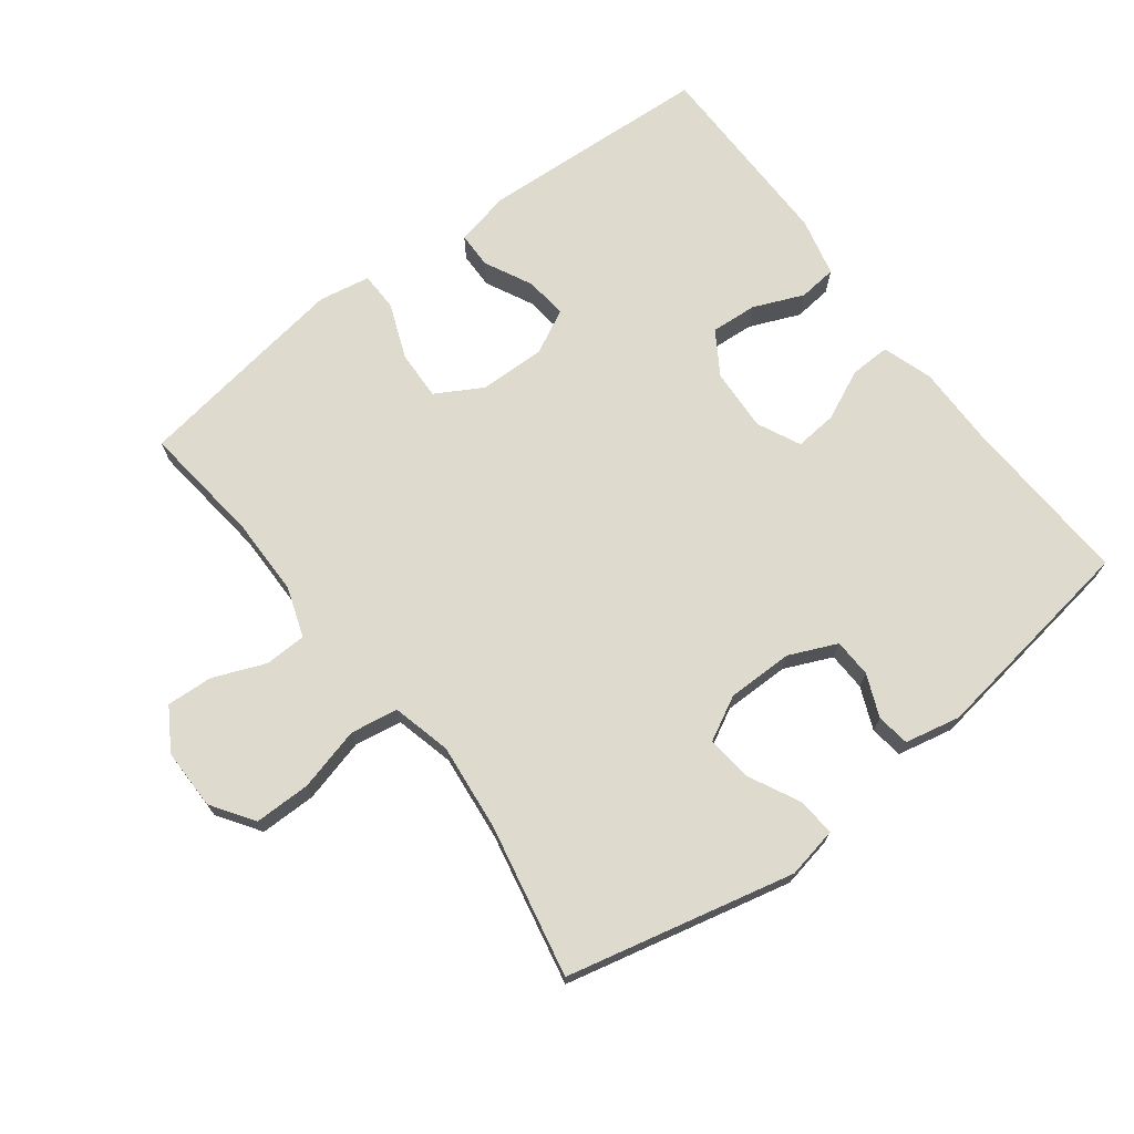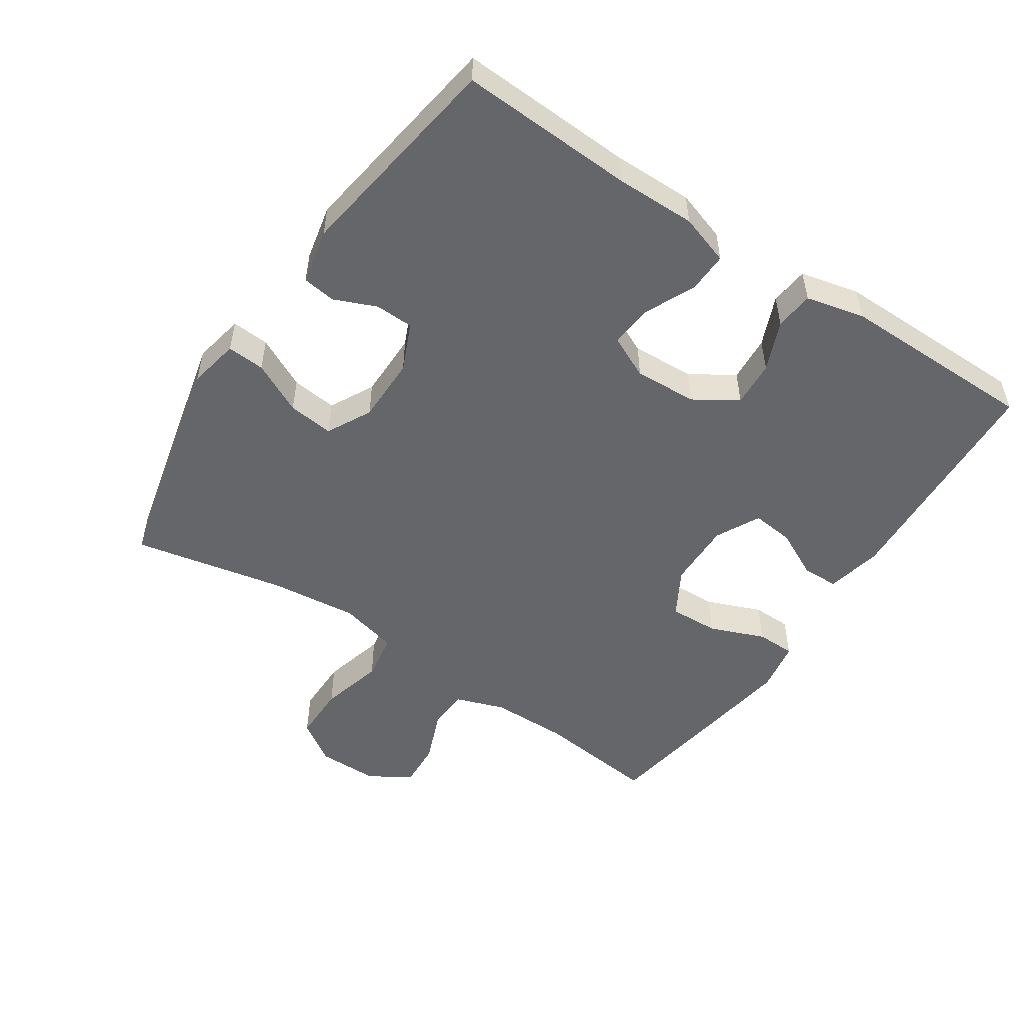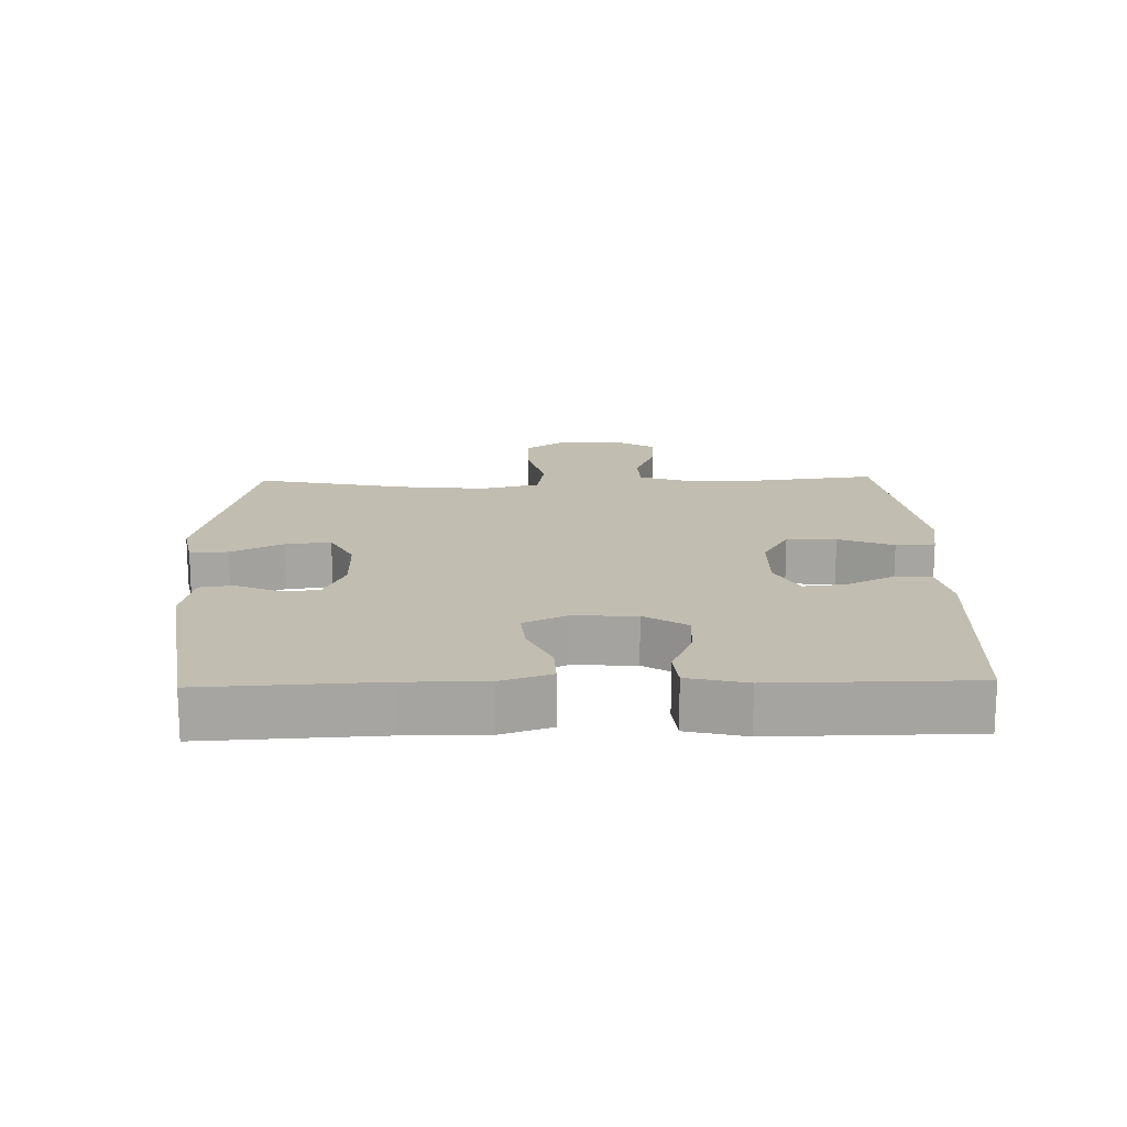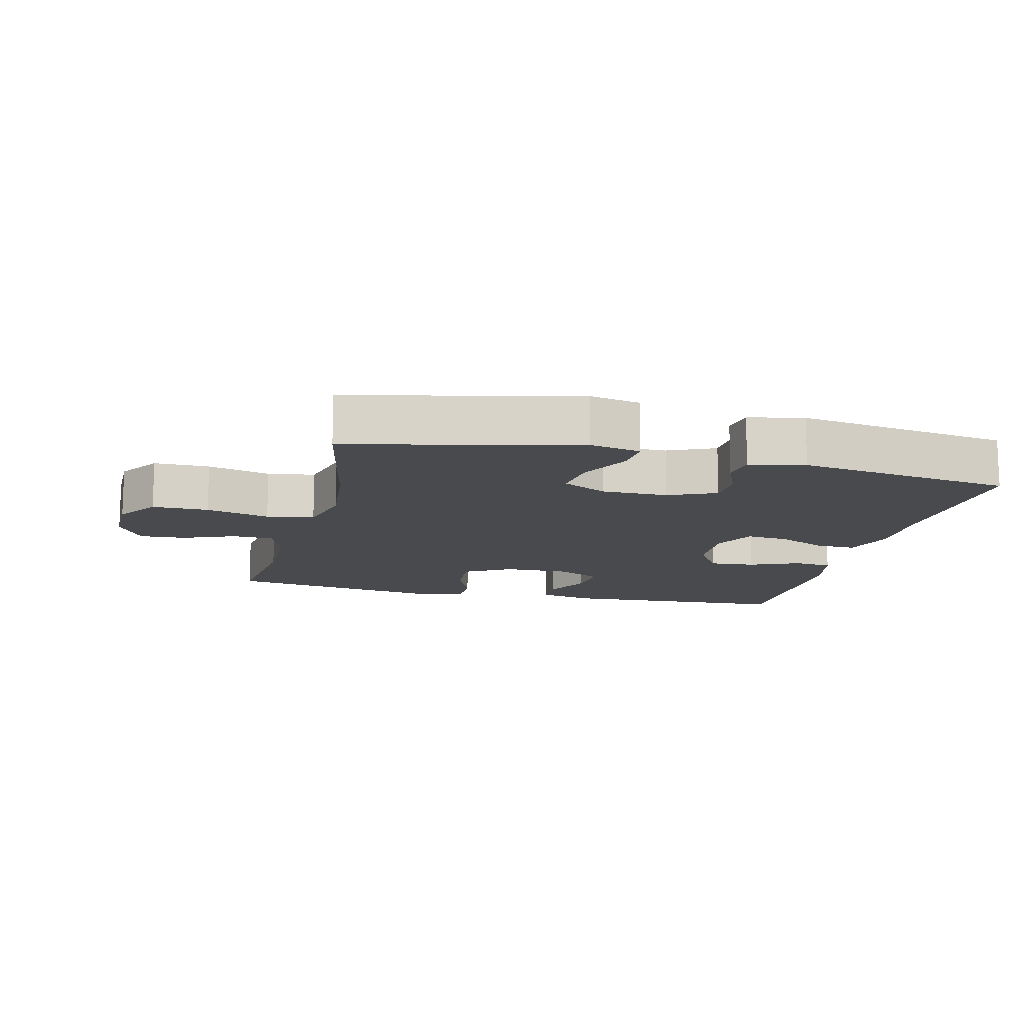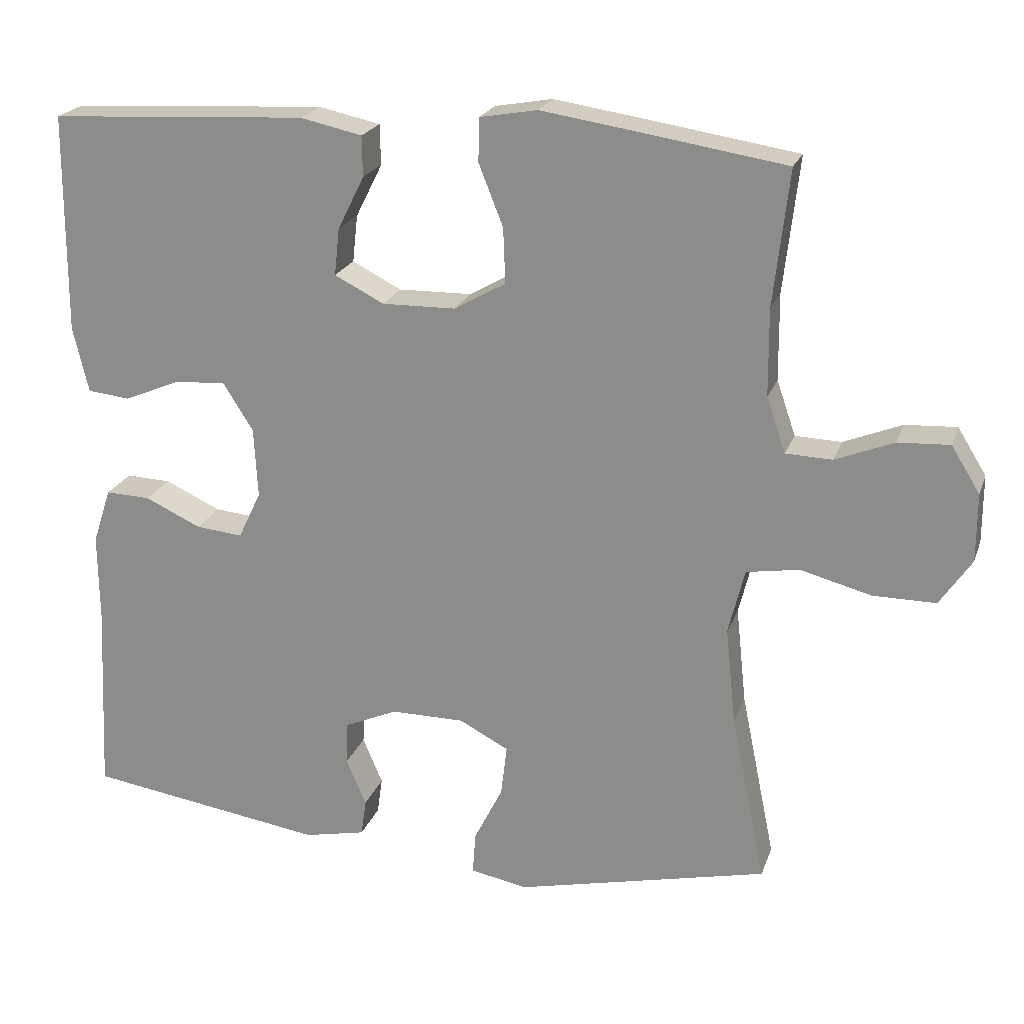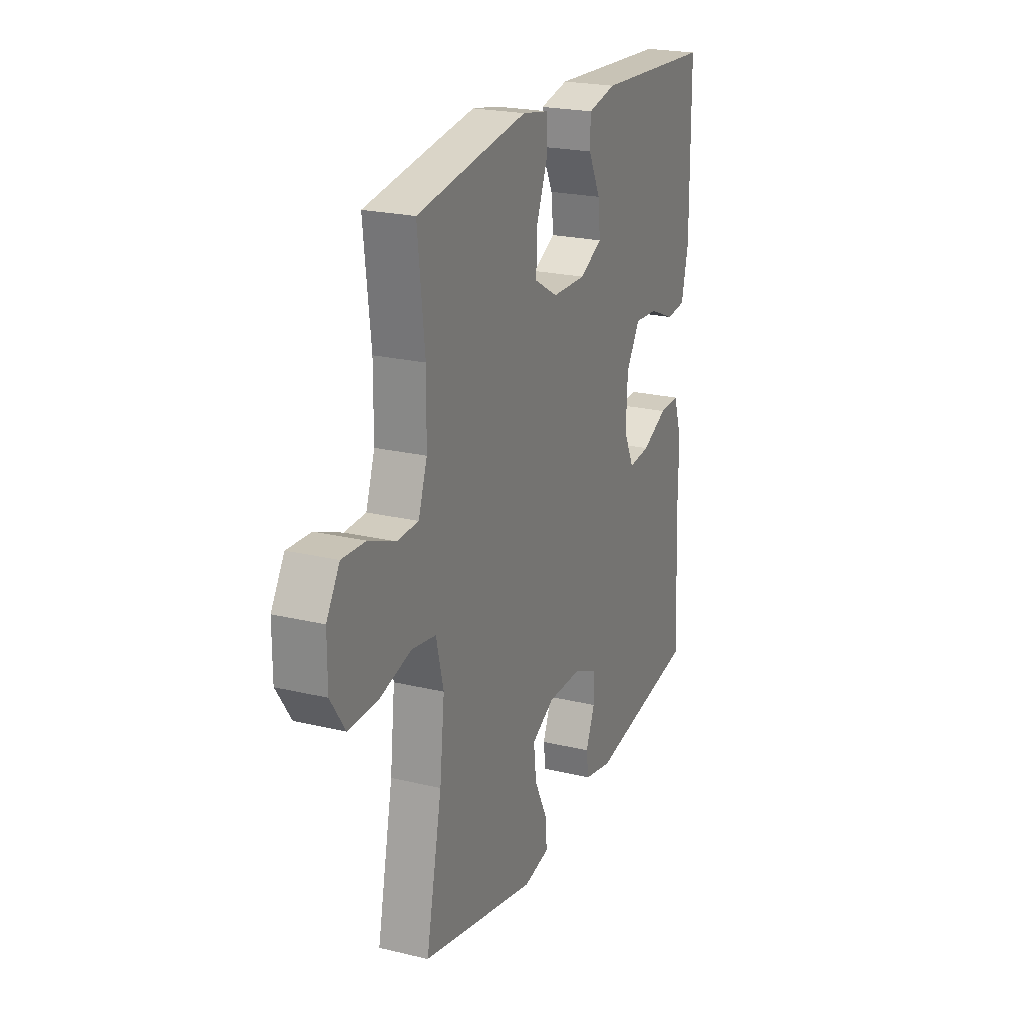
<metadata>
{"format":"obj","ext":"obj","renderer":"f3d","projection":"perspective","resolution":1024,"background":"white","views":[{"elev":71.1,"azim":142.7,"up":"+Y"},{"elev":-51.7,"azim":-123.7,"up":"+Y"},{"elev":16.7,"azim":-91.5,"up":"+Y"},{"elev":-13.1,"azim":166.2,"up":"+Y"},{"elev":21.7,"azim":16.7,"up":"+Z"},{"elev":22.4,"azim":112.5,"up":"+Z"}]}
</metadata>
<code>
v 0.5 0.07 -0.5
v 0.156 0.07 -0.58
v 0.079 0.07 -0.565
v 0.083 0.07 -0.508
v 0.122 0.07 -0.43
v 0.13 0.07 -0.361
v 0.063 0.07 -0.326
v -0.037 0.07 -0.326
v -0.109 0.07 -0.358
v -0.111 0.07 -0.416
v -0.084 0.07 -0.48
v -0.091 0.07 -0.53
v -0.175 0.07 -0.548
v -0.5 0.07 -0.5
v -0.487 0.07 -0.235
v -0.488 0.07 -0.115
v -0.463 0.07 -0.039
v -0.402 0.07 -0.041
v -0.326 0.07 -0.076
v -0.262 0.07 -0.082
v -0.231 0.07 -0.017
v -0.236 0.07 0.078
v -0.277 0.07 0.143
v -0.347 0.07 0.138
v -0.423 0.07 0.106
v -0.481 0.07 0.112
v -0.502 0.07 0.201
v -0.5 0.07 0.5
v -0.15 0.07 0.52
v -0.066 0.07 0.502
v -0.065 0.07 0.447
v -0.101 0.07 0.375
v -0.108 0.07 0.311
v -0.041 0.07 0.277
v 0.059 0.07 0.279
v 0.129 0.07 0.319
v 0.126 0.07 0.394
v 0.093 0.07 0.477
v 0.094 0.07 0.536
v 0.172 0.07 0.55
v 0.293 0.07 0.532
v 0.5 0.07 0.5
v 0.479 0.07 0.316
v 0.48 0.07 0.198
v 0.506 0.07 0.123
v 0.569 0.07 0.121
v 0.648 0.07 0.153
v 0.718 0.07 0.157
v 0.757 0.07 0.094
v 0.757 0.07 0.002
v 0.714 0.07 -0.062
v 0.629 0.07 -0.062
v 0.533 0.07 -0.037
v 0.461 0.07 -0.049
v 0.439 0.07 -0.138
v 0.453 0.07 -0.27
v 0.5 0 -0.5
v 0.156 0 -0.58
v 0.079 0 -0.565
v 0.083 0 -0.508
v 0.122 0 -0.43
v 0.13 0 -0.361
v 0.063 0 -0.326
v -0.037 0 -0.326
v -0.109 0 -0.358
v -0.111 0 -0.416
v -0.084 0 -0.48
v -0.091 0 -0.53
v -0.175 0 -0.548
v -0.5 0 -0.5
v -0.487 0 -0.235
v -0.488 0 -0.115
v -0.463 0 -0.039
v -0.402 0 -0.041
v -0.326 0 -0.076
v -0.262 0 -0.082
v -0.231 0 -0.017
v -0.236 0 0.078
v -0.277 0 0.143
v -0.347 0 0.138
v -0.423 0 0.106
v -0.481 0 0.112
v -0.502 0 0.201
v -0.5 0 0.5
v -0.15 0 0.52
v -0.066 0 0.502
v -0.065 0 0.447
v -0.101 0 0.375
v -0.108 0 0.311
v -0.041 0 0.277
v 0.059 0 0.279
v 0.129 0 0.319
v 0.126 0 0.394
v 0.093 0 0.477
v 0.094 0 0.536
v 0.172 0 0.55
v 0.293 0 0.532
v 0.5 0 0.5
v 0.479 0 0.316
v 0.48 0 0.198
v 0.506 0 0.123
v 0.569 0 0.121
v 0.648 0 0.153
v 0.718 0 0.157
v 0.757 0 0.094
v 0.757 0 0.002
v 0.714 0 -0.062
v 0.629 0 -0.062
v 0.533 0 -0.037
v 0.461 0 -0.049
v 0.439 0 -0.138
v 0.453 0 -0.27
f 50 51 52 53
f 50 53 54
f 49 50 54
f 46 47 48 49
f 45 46 49 54
f 44 45 54
f 43 44 54 55
f 41 42 43
f 40 41 43 55
f 37 38 39 40
f 36 37 40 55
f 29 30 31 32
f 29 32 33
f 28 29 33
f 27 28 33 34
f 24 25 26 27
f 23 24 27 34
f 16 17 18 19
f 15 16 19 20
f 14 15 20
f 13 14 20
f 10 11 12 13
f 9 10 13 20
f 8 9 20 21
f 2 3 4 5
f 56 1 2 5
f 56 5 6
f 35 36 55 56
f 35 56 6 7
f 22 23 34 35
f 21 22 35
f 7 8 21 35
f 109 108 107 106
f 110 109 106
f 110 106 105
f 105 104 103 102
f 110 105 102 101
f 110 101 100
f 111 110 100 99
f 99 98 97
f 111 99 97 96
f 96 95 94 93
f 111 96 93 92
f 88 87 86 85
f 89 88 85
f 89 85 84
f 90 89 84 83
f 83 82 81 80
f 90 83 80 79
f 75 74 73 72
f 76 75 72 71
f 76 71 70
f 76 70 69
f 69 68 67 66
f 76 69 66 65
f 77 76 65 64
f 61 60 59 58
f 61 58 57 112
f 62 61 112
f 112 111 92 91
f 63 62 112 91
f 91 90 79 78
f 91 78 77
f 91 77 64 63
f 1 57 58 2
f 2 58 59 3
f 3 59 60 4
f 4 60 61 5
f 5 61 62 6
f 6 62 63 7
f 7 63 64 8
f 8 64 65 9
f 9 65 66 10
f 10 66 67 11
f 11 67 68 12
f 12 68 69 13
f 13 69 70 14
f 14 70 71 15
f 15 71 72 16
f 16 72 73 17
f 17 73 74 18
f 18 74 75 19
f 19 75 76 20
f 20 76 77 21
f 21 77 78 22
f 22 78 79 23
f 23 79 80 24
f 24 80 81 25
f 25 81 82 26
f 26 82 83 27
f 27 83 84 28
f 28 84 85 29
f 29 85 86 30
f 30 86 87 31
f 31 87 88 32
f 32 88 89 33
f 33 89 90 34
f 34 90 91 35
f 35 91 92 36
f 36 92 93 37
f 37 93 94 38
f 38 94 95 39
f 39 95 96 40
f 40 96 97 41
f 41 97 98 42
f 42 98 99 43
f 43 99 100 44
f 44 100 101 45
f 45 101 102 46
f 46 102 103 47
f 47 103 104 48
f 48 104 105 49
f 49 105 106 50
f 50 106 107 51
f 51 107 108 52
f 52 108 109 53
f 53 109 110 54
f 54 110 111 55
f 55 111 112 56
f 56 112 57 1

</code>
